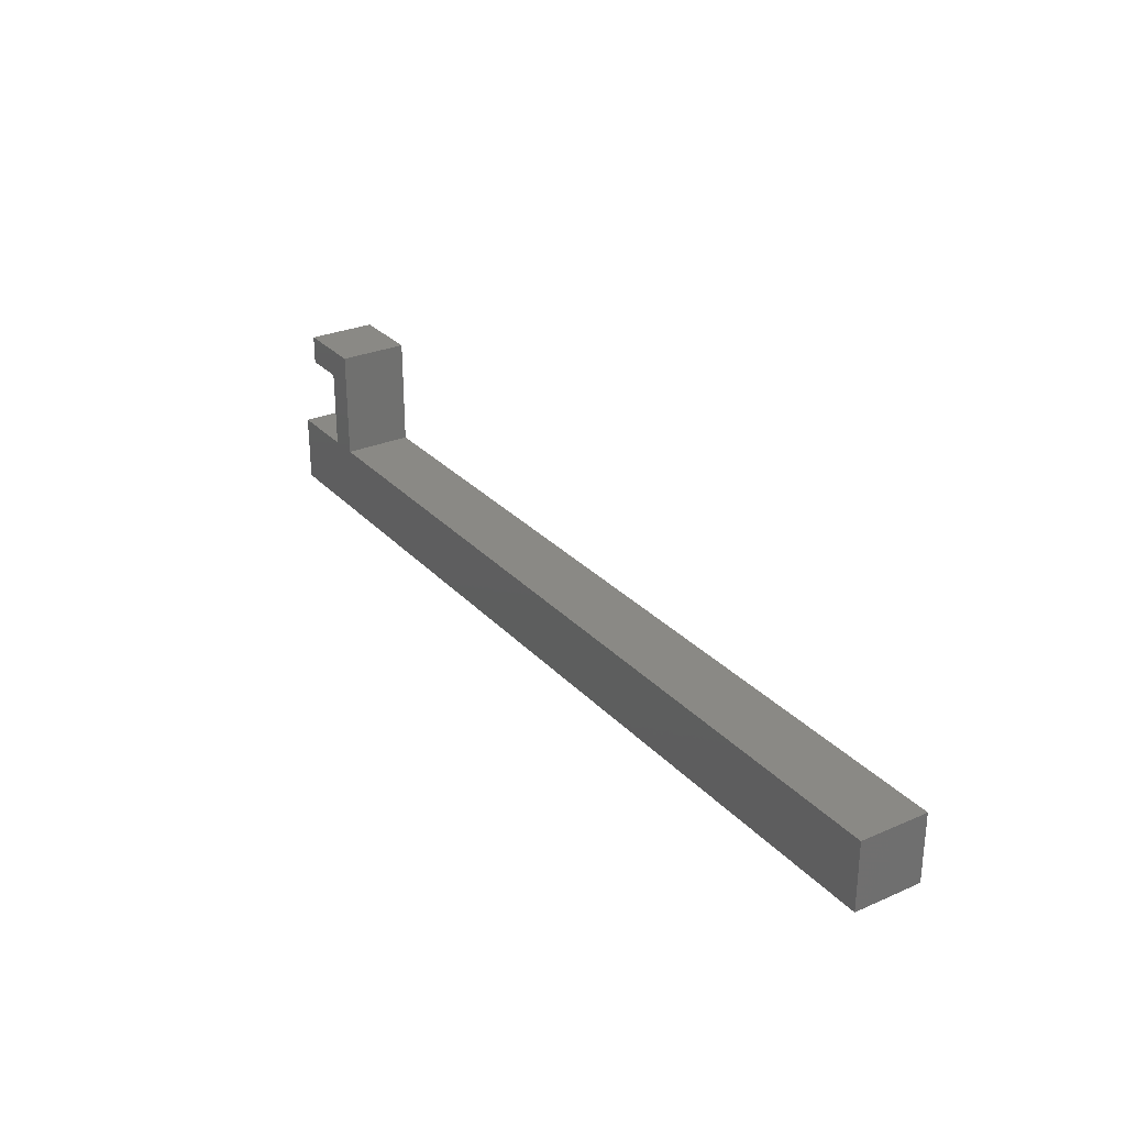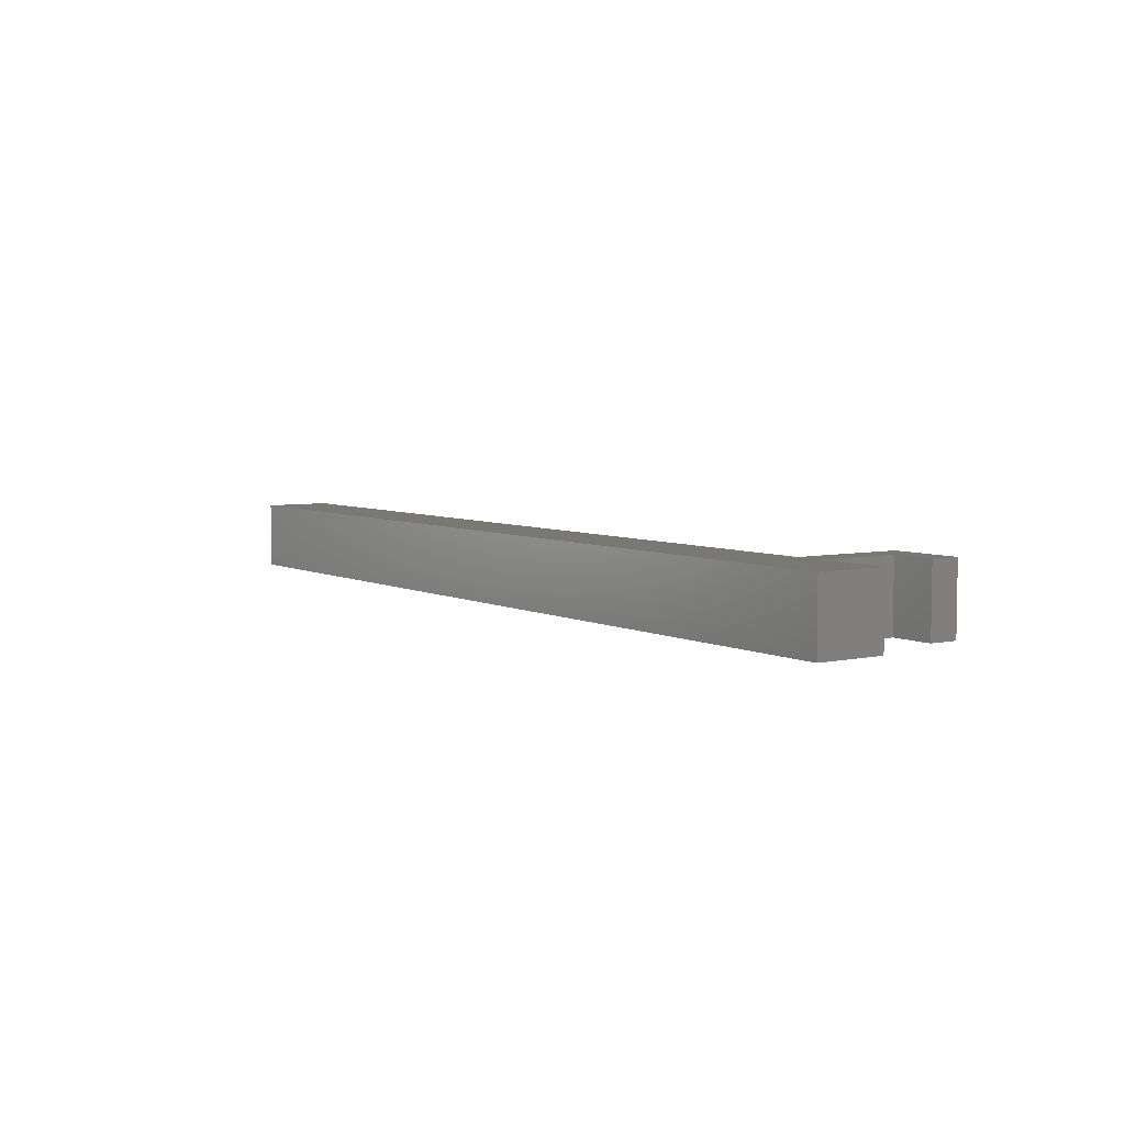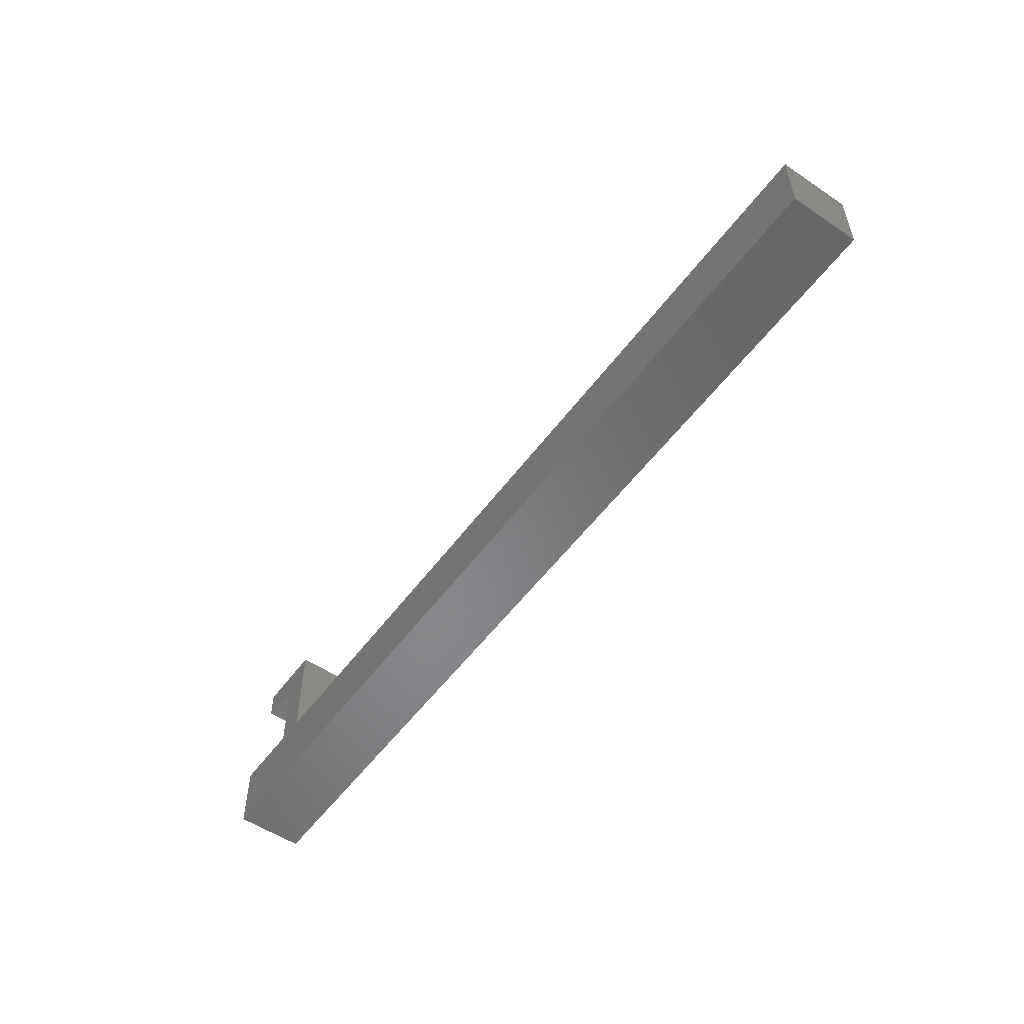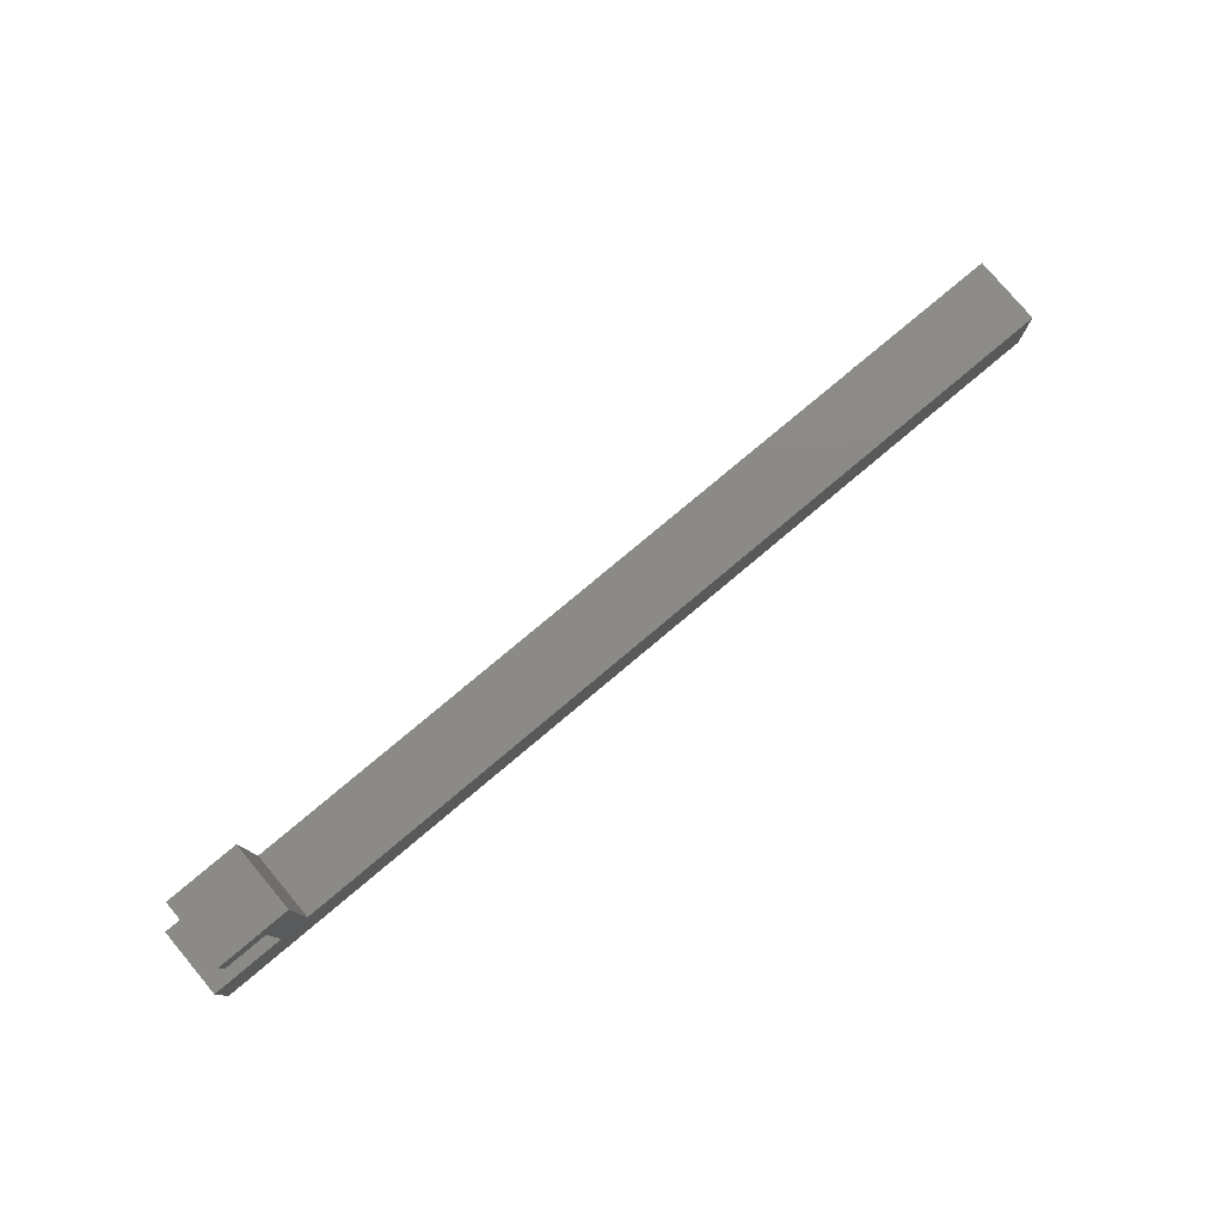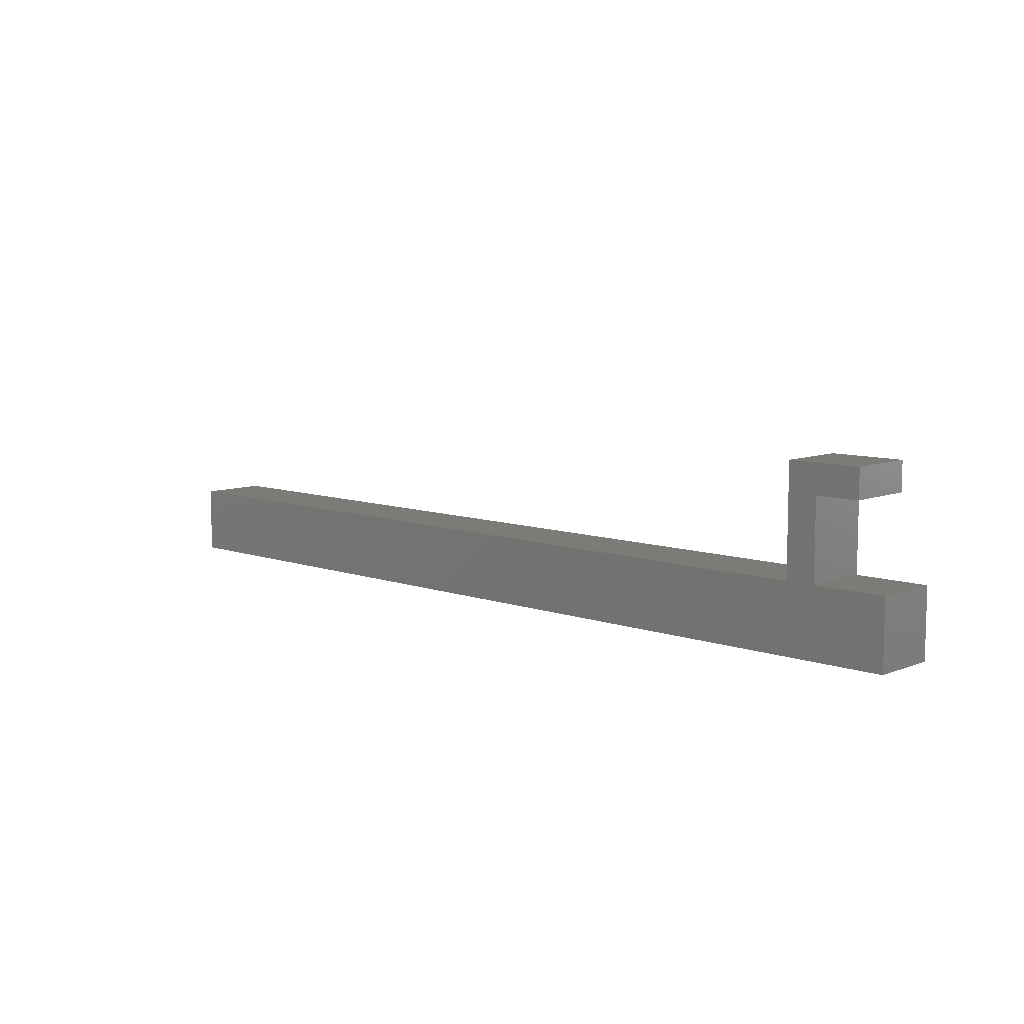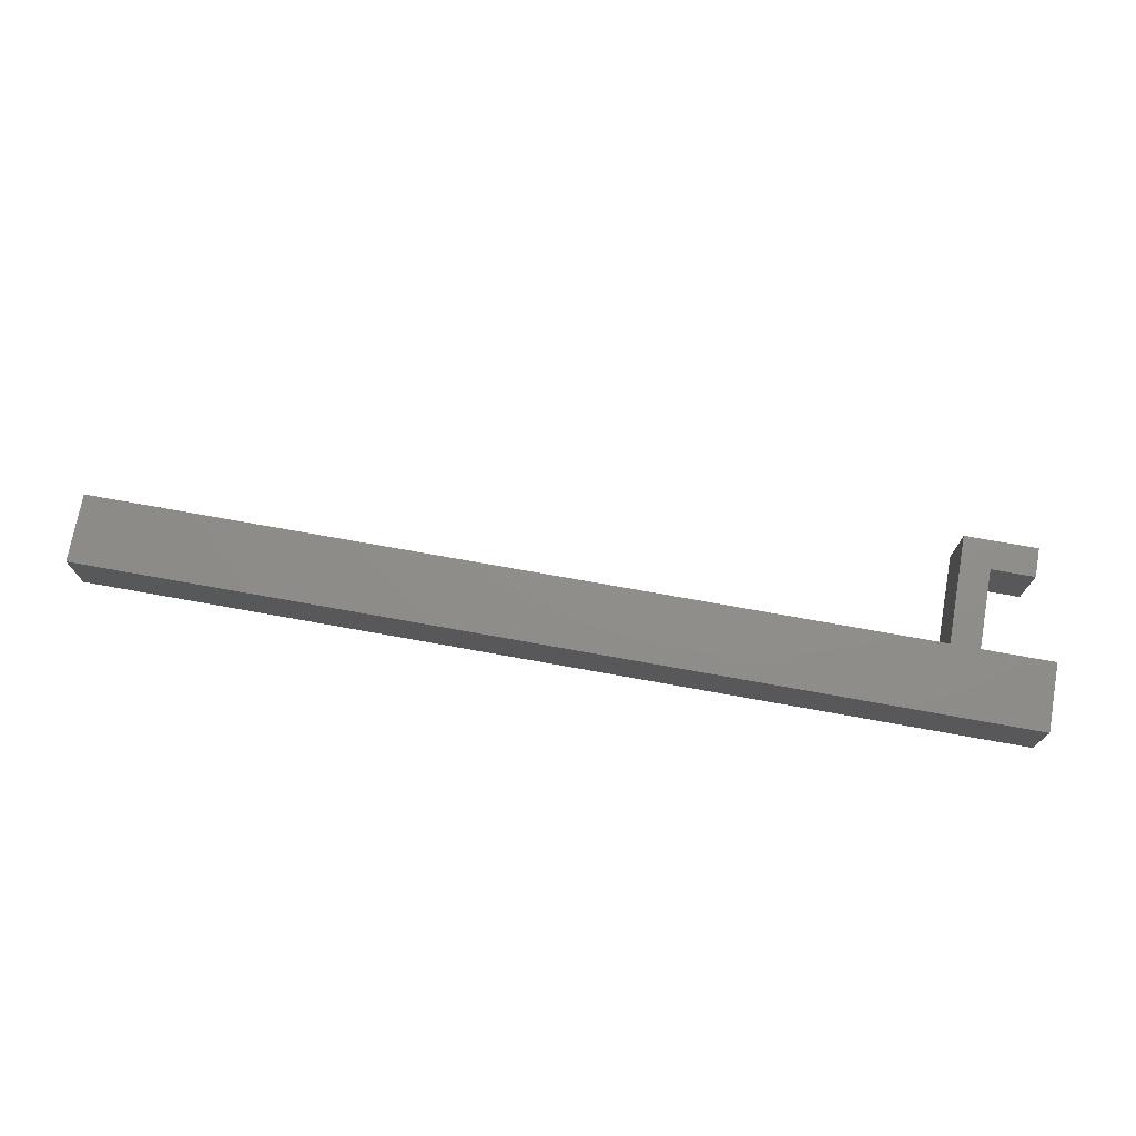
<metadata>
{"format":"stl","ext":"stl","renderer":"f3d","projection":"perspective","resolution":1024,"background":"white","views":[{"elev":28.4,"azim":-123.2,"up":"+Y"},{"elev":5.4,"azim":55.8,"up":"+Z"},{"elev":-53.8,"azim":-125.6,"up":"+Y"},{"elev":78.6,"azim":140.0,"up":"+Y"},{"elev":8.6,"azim":43.5,"up":"+Y"},{"elev":73.1,"azim":10.2,"up":"+Z"}]}
</metadata>
<code>
# stl→obj: 28 verts, 52 faces
v 26 205.2 2.665e-14
v 26 205.2 9.5
v 26 201.2 2.665e-14
v 26 201.2 9.5
v 20 201.2 2.665e-14
v 20 201.2 9.5
v 20 190.2 3.553e-14
v 20 190.2 9.5
v 16 190.2 3.553e-14
v 16 190.2 9.5
v 16 205.2 3.553e-14
v 16 205.2 9.5
v 30 190.2 9.5
v 30 190.2 3.553e-14
v -22.67 190.2 2.05e-14
v -22.67 190.2 9.5
v -61.33 190.2 1.192e-14
v -61.33 190.2 9.5
v -100 190.2 0
v -100 190.2 9.5
v -100 180.8 0
v -100 180.8 9.5
v 30 180.8 3.553e-14
v 30 180.8 9.5
v -56.67 180.8 9.5
v -13.33 180.8 9.5
v -56.67 180.8 1.295e-14
v -13.33 180.8 2.257e-14
f 1 2 3
f 3 2 4
f 5 3 6
f 6 3 4
f 5 6 7
f 7 6 8
f 9 10 11
f 11 10 12
f 12 2 11
f 11 2 1
f 8 13 7
f 7 13 14
f 9 15 10
f 10 15 16
f 16 15 17
f 18 17 19
f 20 18 19
f 16 17 18
f 21 22 19
f 19 22 20
f 14 13 23
f 23 13 24
f 20 22 18
f 18 22 25
f 16 25 26
f 10 26 24
f 8 24 13
f 8 10 24
f 8 6 10
f 10 6 12
f 12 6 2
f 2 6 4
f 18 25 16
f 16 26 10
f 21 27 22
f 22 27 25
f 25 27 28
f 26 28 23
f 24 26 23
f 25 28 26
f 19 17 21
f 21 17 27
f 27 17 15
f 28 15 9
f 23 9 7
f 14 23 7
f 27 15 28
f 7 9 5
f 5 9 11
f 1 5 11
f 1 3 5
f 23 28 9

</code>
